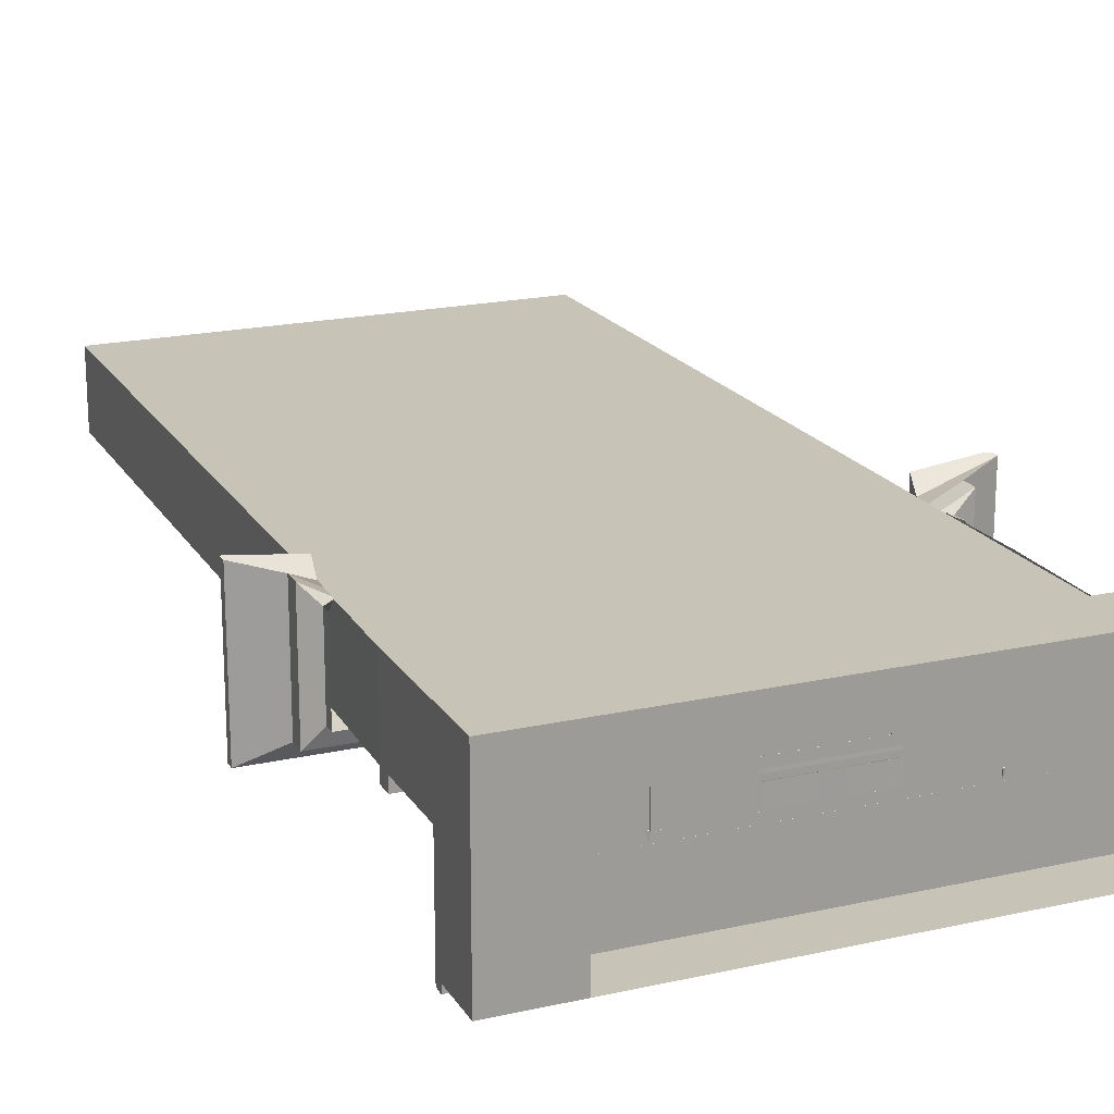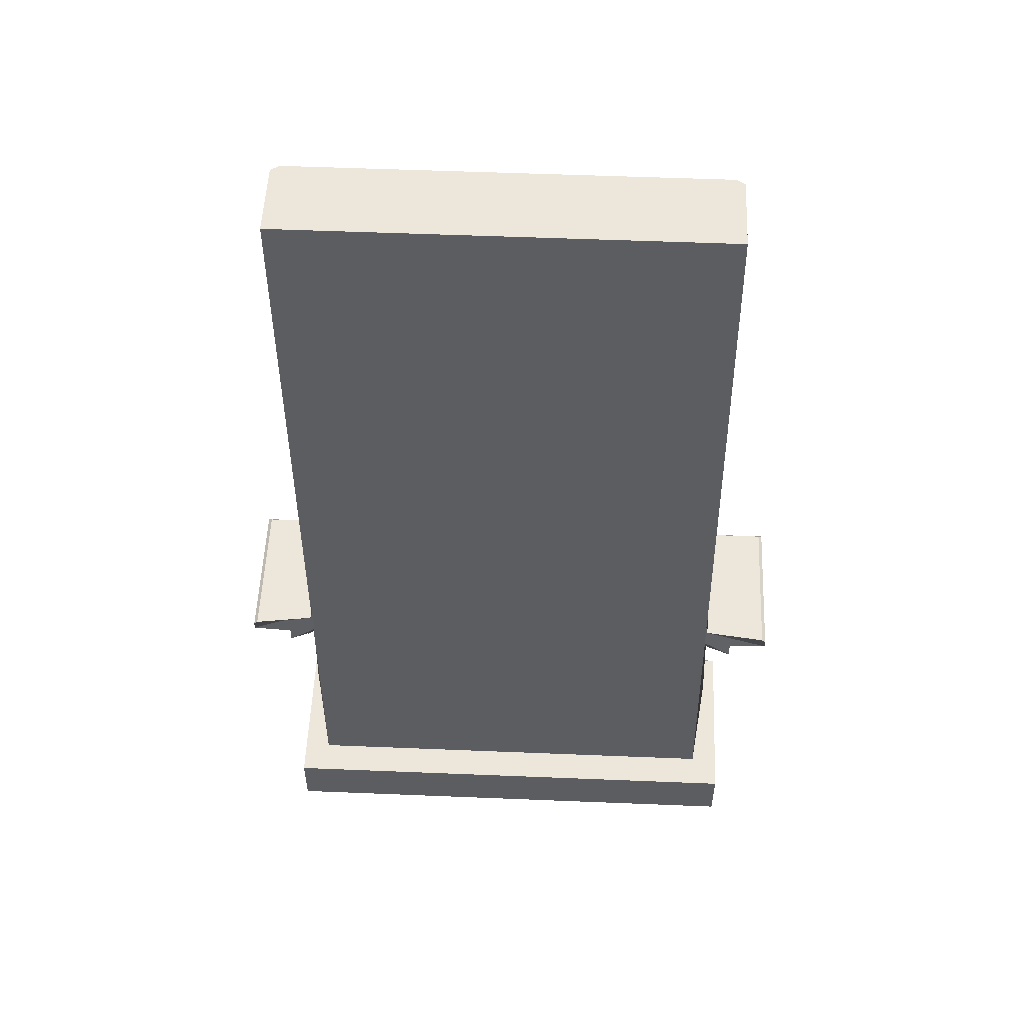
<metadata>
{"format":"obj","ext":"obj","renderer":"f3d","projection":"perspective","resolution":1024,"background":"white","views":[{"elev":19.6,"azim":-22.7,"up":"+Z"},{"elev":53.4,"azim":2.5,"up":"+Y"}]}
</metadata>
<code>
v -938.3 -40.26 -231.8
v -630 -40.26 -231.8
v -630 -40.26 370.7
v -938.3 -40.26 370.7
v 1139 1315 -3.708
v -844 1315 -3.709
v -913.8 1337 -78.19
v 1209 1337 -78.19
v 375.8 284.6 233
v 346.2 206.3 215.4
v 357.8 206.3 213.1
v 389.1 284.6 229.2
v 595.2 704.3 56.69
v 656.4 704.3 23.12
v 656.4 704.3 297.5
v 595.2 717 263.9
v -300.5 2727 263.9
v -300.5 717 263.9
v -300.5 704.3 56.69
v -300.5 2538 56.69
v -361.7 704.3 297.5
v -361.7 704.3 23.12
v -361.7 210.4 23.12
v -361.7 206.3 297.5
v -361.7 206.3 60.63
v 656.4 210.4 23.12
v 656.4 206.3 60.63
v 656.4 206.3 297.5
v 595.2 2538 56.69
v 595.2 2727 263.9
v 800.2 261.2 83.08
v 800.2 261.2 63.48
v -505.4 261.2 63.48
v -505.4 261.2 83.08
v -98.8 291.8 125.4
v -95.32 286.2 125.6
v -95.32 286.2 130.2
v -98.8 291.8 130.1
v 200 291.8 229.3
v 199 284.6 229.2
v 147.4 284.6 229.2
v 147.4 291.8 229.3
v 192.3 206.3 142.6
v 192.3 205.9 60.63
v 147.4 205.9 60.63
v 147.4 205.9 142.6
v -47.09 206.3 142.6
v -47.09 205.9 60.63
v -63.09 206.3 60.63
v -63.09 206.3 142.6
v -94.33 284.6 229.2
v -75.96 284.6 233
v -80.09 291.5 233.2
v -98.8 291.8 229.3
v -47.09 205.9 165.9
v -47.09 206.3 145.4
v -63.09 206.3 145.4
v -63.09 206.3 165.9
v -47.09 206.3 179
v -63.09 206.3 179
v -47.09 206.3 192.2
v -63.09 206.3 192.2
v -47.09 206.3 213.1
v -63.09 206.3 213.1
v 380 291.8 130.1
v 376.7 286.2 130.2
v 390.1 285.8 130.2
v 393.5 291.5 130.1
v 192.3 205.9 165.9
v 192.3 205.9 145.4
v 147.4 205.9 145.4
v 147.4 205.9 165.9
v 192.3 206.3 179
v 147.4 206.3 179
v 192.3 206.3 192.2
v 147.4 206.3 192.2
v 192.3 206.3 213.1
v 147.4 206.3 213.1
v 200 291.8 233.2
v 147.4 291.8 233.2
v -80.09 291.8 229.3
v -80.09 291.8 130.1
v -80.09 291.8 125.4
v 200 291.8 130.1
v 200 291.8 125.4
v 147.4 291.8 125.4
v 147.4 291.8 130.1
v 390.1 286.2 125.6
v 393.5 291.8 125.4
v 100.6 291.8 233.2
v 101.4 284.6 233
v 147.4 284.6 233
v -76.88 286.2 125.6
v 100.6 291.8 130.1
v 101.2 286.2 130.2
v 147.4 285.8 130.2
v -75.96 284.6 229.2
v 199.2 286.2 125.6
v 147.4 286.2 125.6
v 376.7 286.2 125.6
v 380 291.8 125.4
v 346.2 291.8 233.2
v 342.6 284.2 233
v 380 291.8 233.2
v 393.5 291.8 229.3
v 380 291.8 229.3
v 357.8 206.3 192.2
v 346.2 206.3 192.2
v 346.2 206.3 213.1
v 357.8 206.3 179
v 346.2 206.3 179
v 357.8 206.3 165.9
v 346.2 205.9 165.9
v 357.8 206.3 145.4
v 346.2 206.3 145.4
v 346.2 291.8 130.1
v 343.4 285.8 130.2
v 53.24 205.9 60.63
v 100.8 205.9 60.63
v 107.4 205.9 60.63
v 199.4 205.9 60.63
v 251.5 205.9 60.63
v 259 205.9 60.63
v 308.4 205.9 60.63
v 317.4 205.9 60.63
v 346.2 205.9 60.63
v 357.8 206.3 60.63
v -7.715 205.9 60.63
v -1.661 205.9 60.63
v 45.73 205.9 60.63
v 357.8 206.3 142.6
v 346.2 206.3 142.6
v 375.8 284.6 229.2
v -34.03 291.8 229.3
v -30.74 284.6 229.2
v -76.88 286.2 130.2
v -34.03 291.8 125.4
v -31.47 286.2 125.6
v -34.03 291.8 130.1
v -34.03 291.8 233.2
v -7.715 206.3 213.1
v -7.715 206.3 192.2
v -7.715 206.3 179
v -7.715 205.9 165.9
v -7.715 205.9 145.4
v 1115 941.3 -32.58
v 1115 872.3 -32.58
v -820.3 872.3 -32.58
v -820.3 941.3 -32.58
v 317.4 206.3 215.4
v 308.4 206.3 215.4
v 259 206.3 215.4
v 251.5 206.3 215.4
v 199.4 206.3 215.4
v 192.3 206.3 215.4
v 107.4 206.3 215.4
v 100.8 206.3 215.4
v 53.24 206.3 215.4
v 45.73 206.3 215.4
v -1.661 206.3 215.4
v -7.715 206.3 215.4
v -47.09 206.3 215.4
v 1115 872.3 23.12
v 1115 210.5 23.12
v -820.3 210.5 23.12
v -820.3 872.3 23.12
v -7.715 206.3 142.6
v 332.3 284.2 233
v 333.1 286.2 130.2
v 308.4 205.9 145.4
v 317.4 205.9 145.4
v 335.7 291.8 130.1
v 335.7 291.8 233.2
v 343.4 286.2 125.6
v 346.2 291.8 125.4
v 346.2 291.8 229.3
v 317.4 206.3 192.2
v 317.4 206.3 213.1
v 317.4 206.3 179
v 317.4 205.9 165.9
v 317.4 206.3 142.6
v 342.6 284.6 229.2
v 277.9 291.8 233.2
v 275.5 284.2 233
v 277.9 291.8 130.1
v 276.1 286.2 130.2
v 308.4 206.3 213.1
v 332.3 284.6 229.2
v 308.4 206.3 142.6
v 333.1 286.2 125.6
v 335.7 291.8 125.4
v 335.7 291.8 229.3
v 308.4 206.3 192.2
v 308.4 206.3 179
v 308.4 205.9 165.9
v 266.9 284.2 233
v 267.4 285.8 130.2
v 251.5 205.9 145.4
v 259 205.9 145.4
v 269.1 291.8 130.1
v 269.1 291.8 233.2
v 276.1 286.2 125.6
v 277.9 291.8 125.4
v 277.9 291.8 229.3
v 259 206.3 192.2
v 259 206.3 213.1
v 259 206.3 179
v 259 205.9 165.9
v 259 206.3 142.6
v 275.5 284.6 229.2
v 208.3 291.8 233.2
v 207.1 284.6 233
v 208.3 291.8 130.1
v 207.4 286.2 130.2
v 251.5 206.3 213.1
v 266.9 284.6 229.2
v 251.5 206.3 142.6
v 267.4 286.2 125.6
v 269.1 291.8 125.4
v 269.1 291.8 229.3
v 251.5 206.3 192.2
v 251.5 206.3 179
v 251.5 205.9 165.9
v 199 284.6 233
v 199.2 285.8 130.2
v 199.4 206.3 145.4
v 207.4 286.2 125.6
v 208.3 291.8 125.4
v 208.3 291.8 229.3
v 199.4 206.3 192.2
v 199.4 206.3 213.1
v 199.4 206.3 179
v 199.4 205.9 165.9
v 199.4 206.3 142.6
v 207.1 284.6 229.2
v 93.87 284.6 233
v 93.65 285.8 130.2
v 100.8 205.9 145.4
v 107.4 206.3 145.4
v 107.4 206.3 142.6
v 107.4 205.9 165.9
v 107.4 206.3 179
v 107.4 206.3 192.2
v 107.4 206.3 213.1
v 100.6 291.8 229.3
v 100.6 291.8 125.4
v 101.2 286.2 125.6
v 101.4 284.6 229.2
v 92.89 291.8 130.1
v 92.89 291.8 233.2
v 37.27 291.8 233.2
v 39.27 284.6 233
v 37.27 291.8 130.1
v 38.82 286.2 130.2
v 100.8 206.3 213.1
v 93.87 284.6 229.2
v 100.8 206.3 142.6
v 93.65 286.2 125.6
v 100.8 205.9 165.9
v 100.8 206.3 179
v 100.8 206.3 192.2
v 92.89 291.8 229.3
v 92.89 291.8 125.4
v 30.64 284.6 233
v 30.16 286.2 130.2
v 45.73 205.9 145.4
v 53.24 206.3 145.4
v 28.48 291.8 130.1
v 28.48 291.8 233.2
v 53.24 206.3 142.6
v 53.24 205.9 165.9
v 53.24 206.3 179
v 53.24 206.3 192.2
v 53.24 206.3 213.1
v 37.27 291.8 229.3
v 37.27 291.8 125.4
v 38.82 286.2 125.6
v 39.27 284.6 229.2
v -26.95 291.8 233.2
v -23.79 284.6 233
v -26.95 291.8 130.1
v -24.49 286.2 130.2
v 45.73 206.3 213.1
v 30.64 284.6 229.2
v 45.73 206.3 142.6
v 30.16 286.2 125.6
v 45.73 205.9 165.9
v 45.73 206.3 179
v 45.73 206.3 192.2
v 28.48 291.8 229.3
v 28.48 291.8 125.4
v -30.74 284.6 233
v -31.47 285.8 130.2
v -1.661 206.3 145.4
v -1.661 206.3 142.6
v -1.661 205.9 165.9
v -1.661 206.3 179
v -1.661 206.3 192.2
v -1.661 206.3 213.1
v -26.95 291.8 229.3
v -26.95 291.8 125.4
v -24.49 286.2 125.6
v -23.79 284.6 229.2
v 1070 1479 23.12
v -777.7 1479 23.12
v -760.4 4091 23.12
v 1007 4091 23.12
v 1123 1315 349.6
v 1094 1315 365.1
v 1095 1442 365.1
v 1140 1266 349.6
v -938.3 170.9 -231.8
v 1233 170.9 -231.7
v 1233 -40.26 -231.7
v 924.7 -40.26 -231.7
v 1233 210.5 -231.7
v 1233 210.5 509.1
v 1233 -40.26 509.1
v 1233 -40.26 370.7
v 1233 170.9 -262.5
v 1233 200.8 -262.5
v 1233 210.5 -254.7
v 1115 872.3 365.1
v 1115 941.3 23.12
v 1115 941.3 365.1
v -820.3 210.5 365.1
v -820.3 872.3 365.1
v 1115 210.5 365.1
v -820.3 941.3 23.12
v -808.2 1442 23.12
v 1111 1442 23.12
v -820.3 941.3 365.1
v -808.2 1442 365.1
v -1058 1527 -148.2
v -839.5 1527 5.235
v -776.3 1527 23.12
v 1069 1527 23.12
v 1132 1527 5.23
v 1350 1527 -148.2
v 1140 1266 -3.708
v -844.7 1266 -3.709
v -796.7 4091 46.46
v -813.5 1479 46.46
v -806.3 1479 365.1
v -796.7 4091 365.1
v -630 -40.26 509.1
v 924.7 -40.26 370.7
v 924.7 -40.26 509.1
v -938.3 170.9 -262.5
v -938.3 200.8 -262.5
v 1044 4091 365.1
v 1044 4091 46.46
v -1073 1479 -159.1
v -913.2 1408 -78.19
v -913.2 1408 424
v -1073 1479 462.1
v 1209 1337 424
v -844 1315 349.6
v -913.8 1337 424
v -815.3 1315 365.1
v -807.2 1337 365.1
v 1365 1514 -159.1
v 1365 1479 -159.1
v -1073 1514 -159.1
v -844.7 1266 349.6
v 1365 1479 462.1
v 1207 1408 424
v 1207 1408 -78.19
v 1207 1396 424
v 1092 1396 365.1
v 1094 1337 365.1
v 1105 1527 47.35
v 1090 1527 429.6
v 1350 1527 460.3
v -806.7 1408 365.1
v -913.3 1396 424
v -806.8 1396 365.1
v 1090 1479 365.1
v 1092 1408 365.1
v 1207 1396 -78.19
v -913.3 1396 -78.19
v 1365 1514 462.1
v -1073 1514 462.1
v -806.3 1527 426.1
v -1058 1527 460
v 1105 1479 46.45
v -813.5 1527 47.36
v -938.3 -40.26 509.1
v -938.3 210.5 509.1
v -938.3 210.5 -231.8
v -938.3 210.5 -254.7
g Fireplace
f 1 2 3
f 3 4 1
f 5 6 7
f 7 8 5
f 9 10 11
f 11 12 9
f 13 14 15
f 15 16 13
f 17 18 19
f 19 20 17
f 18 21 22
f 22 19 18
f 23 22 21
f 23 21 24
f 24 25 23
f 26 27 28
f 26 28 15
f 15 14 26
f 20 29 30
f 30 17 20
f 31 27 26
f 26 32 31
f 33 23 25
f 25 34 33
f 35 36 37
f 37 38 35
f 39 40 41
f 41 42 39
f 43 44 45
f 45 46 43
f 47 48 49
f 49 50 47
f 51 52 53
f 53 54 51
f 55 56 57
f 57 58 55
f 59 55 58
f 58 60 59
f 61 59 60
f 60 62 61
f 63 61 62
f 62 64 63
f 65 66 67
f 67 68 65
f 69 70 71
f 71 72 69
f 73 69 72
f 72 74 73
f 75 73 74
f 74 76 75
f 77 75 76
f 76 78 77
f 79 39 42
f 42 80 79
f 81 54 53
f 82 83 35
f 35 38 82
f 84 85 86
f 86 87 84
f 68 67 88
f 88 89 68
f 90 91 92
f 92 80 90
f 83 93 36
f 36 35 83
f 94 95 96
f 96 87 94
f 81 97 51
f 51 54 81
f 85 98 99
f 99 86 85
f 89 88 100
f 100 101 89
f 102 103 9
f 9 104 102
f 68 89 101
f 101 65 68
f 105 106 104
f 11 107 108
f 108 109 11
f 107 110 111
f 111 108 107
f 110 112 113
f 113 111 110
f 112 114 115
f 115 113 112
f 116 117 66
f 66 65 116
f 118 119 120
f 120 45 44
f 44 121 122
f 44 122 123
f 44 123 124
f 124 125 126
f 124 126 127
f 127 27 31
f 127 31 34
f 34 25 49
f 34 49 48
f 34 48 128
f 34 128 129
f 34 129 130
f 34 130 118
f 118 120 44
f 124 127 34
f 44 124 34
f 44 34 118
f 131 127 126
f 126 132 131
f 105 12 133
f 133 106 105
f 134 135 97
f 97 81 134
f 38 37 136
f 136 82 38
f 137 138 93
f 93 83 137
f 139 137 83
f 83 82 139
f 140 134 81
f 81 53 140
f 141 142 61
f 61 63 141
f 142 143 59
f 59 61 142
f 143 144 55
f 55 59 143
f 144 145 56
f 56 55 144
f 146 147 148
f 148 149 146
f 30 16 18
f 18 17 30
f 15 28 24
f 24 21 15
f 10 150 151
f 151 152 153
f 153 154 155
f 156 157 158
f 156 158 159
f 159 160 161
f 159 161 162
f 64 62 60
f 50 49 25
f 50 25 24
f 28 27 127
f 28 127 131
f 28 131 114
f 28 114 112
f 28 112 110
f 28 110 107
f 28 107 11
f 28 11 10
f 28 10 151
f 28 151 153
f 57 50 24
f 24 28 153
f 24 153 155
f 24 155 156
f 58 57 24
f 60 58 24
f 64 60 24
f 162 64 24
f 162 24 156
f 156 159 162
f 163 164 26
f 163 26 14
f 163 14 22
f 22 23 165
f 22 165 166
f 166 163 22
f 167 128 48
f 48 47 167
f 37 57 56
f 56 136 37
f 88 131 132
f 132 100 88
f 93 47 50
f 50 36 93
f 67 114 131
f 131 88 67
f 66 115 114
f 114 67 66
f 36 50 57
f 57 37 36
f 12 11 109
f 109 133 12
f 51 64 162
f 162 52 51
f 97 63 64
f 64 51 97
f 168 151 150
f 150 103 168
f 169 170 171
f 171 117 169
f 172 169 117
f 117 116 172
f 173 168 103
f 103 102 173
f 101 100 174
f 174 175 101
f 65 101 175
f 175 116 65
f 104 106 176
f 176 102 104
f 109 108 177
f 177 178 109
f 108 111 179
f 179 177 108
f 111 113 180
f 180 179 111
f 113 115 171
f 171 180 113
f 132 126 125
f 125 181 132
f 106 133 182
f 182 176 106
f 183 184 168
f 168 173 183
f 185 186 169
f 169 172 185
f 182 178 187
f 187 188 182
f 174 181 189
f 189 190 174
f 175 174 190
f 190 191 175
f 116 175 191
f 191 172 116
f 102 176 192
f 192 173 102
f 178 177 193
f 193 187 178
f 177 179 194
f 194 193 177
f 179 180 195
f 195 194 179
f 180 171 170
f 170 195 180
f 181 125 124
f 124 189 181
f 176 182 188
f 188 192 176
f 196 153 152
f 152 184 196
f 197 198 199
f 199 186 197
f 200 197 186
f 186 185 200
f 201 196 184
f 184 183 201
f 191 190 202
f 202 203 191
f 172 191 203
f 203 185 172
f 173 192 204
f 204 183 173
f 187 193 205
f 205 206 187
f 193 194 207
f 207 205 193
f 194 195 208
f 208 207 194
f 195 170 199
f 199 208 195
f 189 124 123
f 123 209 189
f 192 188 210
f 210 204 192
f 211 212 196
f 196 201 211
f 213 214 197
f 197 200 213
f 210 206 215
f 215 216 210
f 202 209 217
f 217 218 202
f 203 202 218
f 218 219 203
f 185 203 219
f 219 200 185
f 183 204 220
f 220 201 183
f 206 205 221
f 221 215 206
f 205 207 222
f 222 221 205
f 207 208 223
f 223 222 207
f 208 199 198
f 198 223 208
f 209 123 122
f 122 217 209
f 204 210 216
f 216 220 204
f 224 155 154
f 154 212 224
f 225 70 226
f 226 214 225
f 84 225 214
f 214 213 84
f 79 224 212
f 212 211 79
f 219 218 227
f 227 228 219
f 200 219 228
f 228 213 200
f 201 220 229
f 229 211 201
f 215 221 230
f 230 231 215
f 221 222 232
f 232 230 221
f 222 223 233
f 233 232 222
f 223 198 226
f 226 233 223
f 217 122 121
f 121 234 217
f 220 216 235
f 235 229 220
f 80 92 224
f 224 79 80
f 87 96 225
f 225 84 87
f 235 231 77
f 77 40 235
f 227 234 43
f 43 98 227
f 228 227 98
f 98 85 228
f 213 228 85
f 85 84 213
f 211 229 39
f 39 79 211
f 231 230 75
f 75 77 231
f 230 232 73
f 73 75 230
f 232 233 69
f 69 73 232
f 233 226 70
f 70 69 233
f 234 121 44
f 44 43 234
f 229 235 40
f 40 39 229
f 236 157 156
f 156 91 236
f 237 238 239
f 239 95 237
f 46 45 120
f 120 240 46
f 72 71 239
f 239 241 72
f 74 72 241
f 241 242 74
f 76 74 242
f 242 243 76
f 78 76 243
f 243 244 78
f 80 42 245
f 245 90 80
f 87 86 246
f 246 94 87
f 86 99 247
f 247 246 86
f 42 41 248
f 248 245 42
f 249 237 95
f 95 94 249
f 250 236 91
f 91 90 250
f 251 252 236
f 236 250 251
f 253 254 237
f 237 249 253
f 248 244 255
f 255 256 248
f 247 240 257
f 257 258 247
f 240 120 119
f 119 257 240
f 241 239 238
f 238 259 241
f 242 241 259
f 259 260 242
f 243 242 260
f 260 261 243
f 244 243 261
f 261 255 244
f 90 245 262
f 262 250 90
f 94 246 263
f 263 249 94
f 246 247 258
f 258 263 246
f 245 248 256
f 256 262 245
f 264 159 158
f 158 252 264
f 265 266 267
f 267 254 265
f 268 265 254
f 254 253 268
f 269 264 252
f 252 251 269
f 257 119 118
f 118 270 257
f 259 238 267
f 267 271 259
f 260 259 271
f 271 272 260
f 261 260 272
f 272 273 261
f 255 261 273
f 273 274 255
f 250 262 275
f 275 251 250
f 249 263 276
f 276 253 249
f 263 258 277
f 277 276 263
f 262 256 278
f 278 275 262
f 279 280 264
f 264 269 279
f 281 282 265
f 265 268 281
f 278 274 283
f 283 284 278
f 277 270 285
f 285 286 277
f 270 118 130
f 130 285 270
f 271 267 266
f 266 287 271
f 272 271 287
f 287 288 272
f 273 272 288
f 288 289 273
f 274 273 289
f 289 283 274
f 251 275 290
f 290 269 251
f 253 276 291
f 291 268 253
f 276 277 286
f 286 291 276
f 275 278 284
f 284 290 275
f 292 161 160
f 160 280 292
f 293 145 294
f 294 282 293
f 139 293 282
f 282 281 139
f 140 292 280
f 280 279 140
f 285 130 129
f 129 295 285
f 287 266 294
f 294 296 287
f 288 287 296
f 296 297 288
f 289 288 297
f 297 298 289
f 283 289 298
f 298 299 283
f 269 290 300
f 300 279 269
f 268 291 301
f 301 281 268
f 291 286 302
f 302 301 291
f 290 284 303
f 303 300 290
f 22 14 13
f 13 19 22
f 19 13 29
f 29 20 19
f 16 15 21
f 21 18 16
f 163 166 148
f 148 147 163
f 104 9 12
f 12 105 104
f 53 52 292
f 292 140 53
f 82 136 293
f 293 139 82
f 169 190 189
f 189 170 169
f 115 66 100
f 100 132 115
f 303 299 141
f 141 135 303
f 302 295 167
f 167 138 302
f 295 129 128
f 128 167 295
f 32 26 23
f 23 33 32
f 33 34 31
f 31 32 33
f 304 305 306
f 306 307 304
f 308 309 310
f 310 311 308
f 296 294 145
f 145 144 296
f 297 296 144
f 144 143 297
f 298 297 143
f 143 142 298
f 299 298 142
f 142 141 299
f 279 300 134
f 134 140 279
f 281 301 137
f 137 139 281
f 301 302 138
f 138 137 301
f 300 303 135
f 135 134 300
f 115 132 181
f 181 171 115
f 199 170 189
f 189 209 199
f 198 217 234
f 234 226 198
f 70 43 46
f 46 71 70
f 71 46 240
f 240 239 71
f 238 257 270
f 270 267 238
f 266 285 295
f 295 294 266
f 145 167 47
f 47 56 145
f 162 161 141
f 141 63 162
f 160 159 283
f 283 299 160
f 158 157 255
f 255 274 158
f 244 156 155
f 244 155 77
f 77 78 244
f 154 153 215
f 215 231 154
f 152 151 187
f 187 206 152
f 150 10 109
f 109 178 150
f 10 9 133
f 133 109 10
f 151 168 188
f 188 187 151
f 210 184 152
f 152 206 210
f 235 212 154
f 154 231 235
f 248 91 156
f 156 244 248
f 278 252 158
f 158 274 278
f 303 280 160
f 160 299 303
f 63 97 52
f 52 162 63
f 181 174 117
f 117 171 181
f 202 186 199
f 199 209 202
f 227 214 226
f 226 234 227
f 247 95 239
f 239 240 247
f 277 254 267
f 267 270 277
f 302 282 294
f 294 295 302
f 93 136 56
f 56 47 93
f 198 197 218
f 218 217 198
f 70 225 98
f 98 43 70
f 238 237 258
f 258 257 238
f 153 196 216
f 216 215 153
f 155 224 40
f 40 77 155
f 266 265 286
f 286 285 266
f 145 293 138
f 138 167 145
f 157 236 256
f 256 255 157
f 159 264 284
f 284 283 159
f 161 292 135
f 135 141 161
f 214 227 218
f 218 197 214
f 95 247 99
f 95 99 98
f 95 98 225
f 225 96 95
f 202 190 169
f 169 186 202
f 100 66 117
f 117 174 100
f 254 277 258
f 258 237 254
f 282 302 286
f 286 265 282
f 138 293 136
f 136 93 138
f 135 292 52
f 52 97 135
f 280 303 284
f 284 264 280
f 252 278 256
f 256 236 252
f 91 248 41
f 91 41 40
f 91 40 224
f 224 92 91
f 212 235 216
f 216 196 212
f 184 210 188
f 188 168 184
f 103 182 133
f 133 9 103
f 178 182 103
f 103 150 178
f 312 313 314
f 312 314 315
f 312 315 2
f 2 1 312
f 316 317 318
f 316 318 319
f 316 319 314
f 313 320 321
f 313 321 322
f 313 322 316
f 314 313 316
f 323 163 147
f 323 147 146
f 323 146 324
f 324 325 323
f 166 165 326
f 326 327 166
f 323 328 164
f 164 163 323
f 324 329 330
f 330 331 324
f 329 332 333
f 333 330 329
f 334 335 336
f 334 336 337
f 334 337 338
f 338 339 334
f 340 331 330
f 330 341 340
f 342 343 344
f 344 345 342
f 346 3 347
f 347 348 346
f 321 320 349
f 349 350 321
f 348 347 319
f 319 318 348
f 319 347 315
f 315 314 319
f 324 146 149
f 149 329 324
f 148 166 327
f 148 327 332
f 148 332 329
f 329 149 148
f 342 345 351
f 342 351 352
f 342 352 307
f 307 306 342
f 29 13 16
f 16 30 29
f 353 354 355
f 355 356 353
f 357 308 5
f 5 8 357
f 7 6 358
f 358 359 7
f 360 361 359
f 360 359 358
f 362 363 353
f 353 364 362
f 341 330 333
f 333 365 341
f 325 324 331
f 331 310 325
f 366 367 368
f 368 363 366
f 368 354 353
f 353 363 368
f 369 370 371
f 371 357 369
f 339 338 372
f 339 372 373
f 373 374 339
f 311 310 331
f 331 340 311
f 355 375 344
f 344 356 355
f 376 377 375
f 375 355 376
f 366 378 379
f 379 367 366
f 380 381 354
f 354 368 380
f 367 369 380
f 380 368 367
f 354 381 376
f 376 355 354
f 365 333 360
f 360 358 365
f 6 341 365
f 365 358 6
f 308 311 340
f 340 5 308
f 357 371 309
f 309 308 357
f 340 341 6
f 6 5 340
f 381 7 359
f 359 376 381
f 369 357 8
f 8 380 369
f 8 7 381
f 381 380 8
f 359 361 377
f 377 376 359
f 367 379 370
f 370 369 367
f 382 366 363
f 363 362 382
f 364 353 356
f 356 383 364
f 336 305 304
f 304 337 336
f 383 356 344
f 383 344 384
f 384 385 383
f 372 386 378
f 378 373 372
f 384 344 343
f 343 387 384
f 312 1 4
f 312 4 388
f 312 388 389
f 312 389 390
f 312 390 391
f 312 391 350
f 312 350 349
f 320 313 312
f 312 349 320
f 318 317 389
f 389 388 346
f 389 346 348
f 389 348 318
f 388 4 3
f 3 346 388
f 345 326 328
f 328 351 345
f 316 390 389
f 389 317 316
f 383 385 334
f 334 364 383
f 362 339 374
f 374 382 362
f 364 334 339
f 339 362 364
f 373 378 366
f 373 366 382
f 382 374 373
f 305 343 342
f 342 306 305
f 307 352 386
f 386 304 307
f 351 378 386
f 386 352 351
f 387 336 335
f 337 372 338
f 372 337 304
f 304 386 372
f 336 387 343
f 343 305 336
f 385 384 387
f 385 387 335
f 335 334 385
f 350 391 322
f 322 321 350
f 391 390 316
f 316 322 391

</code>
